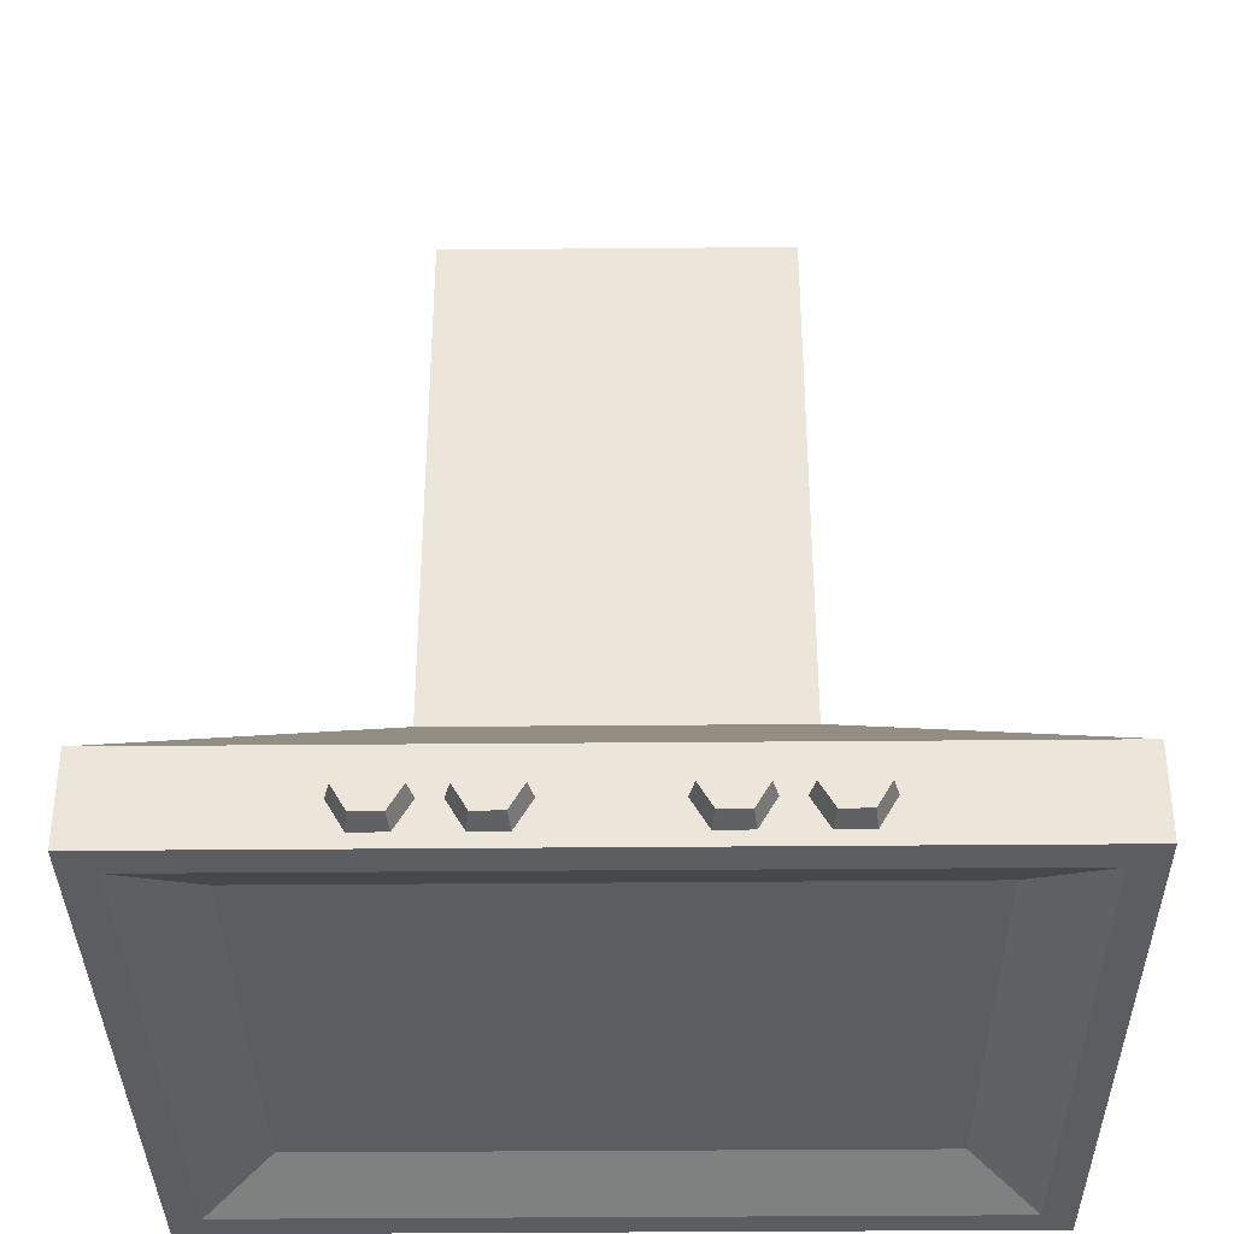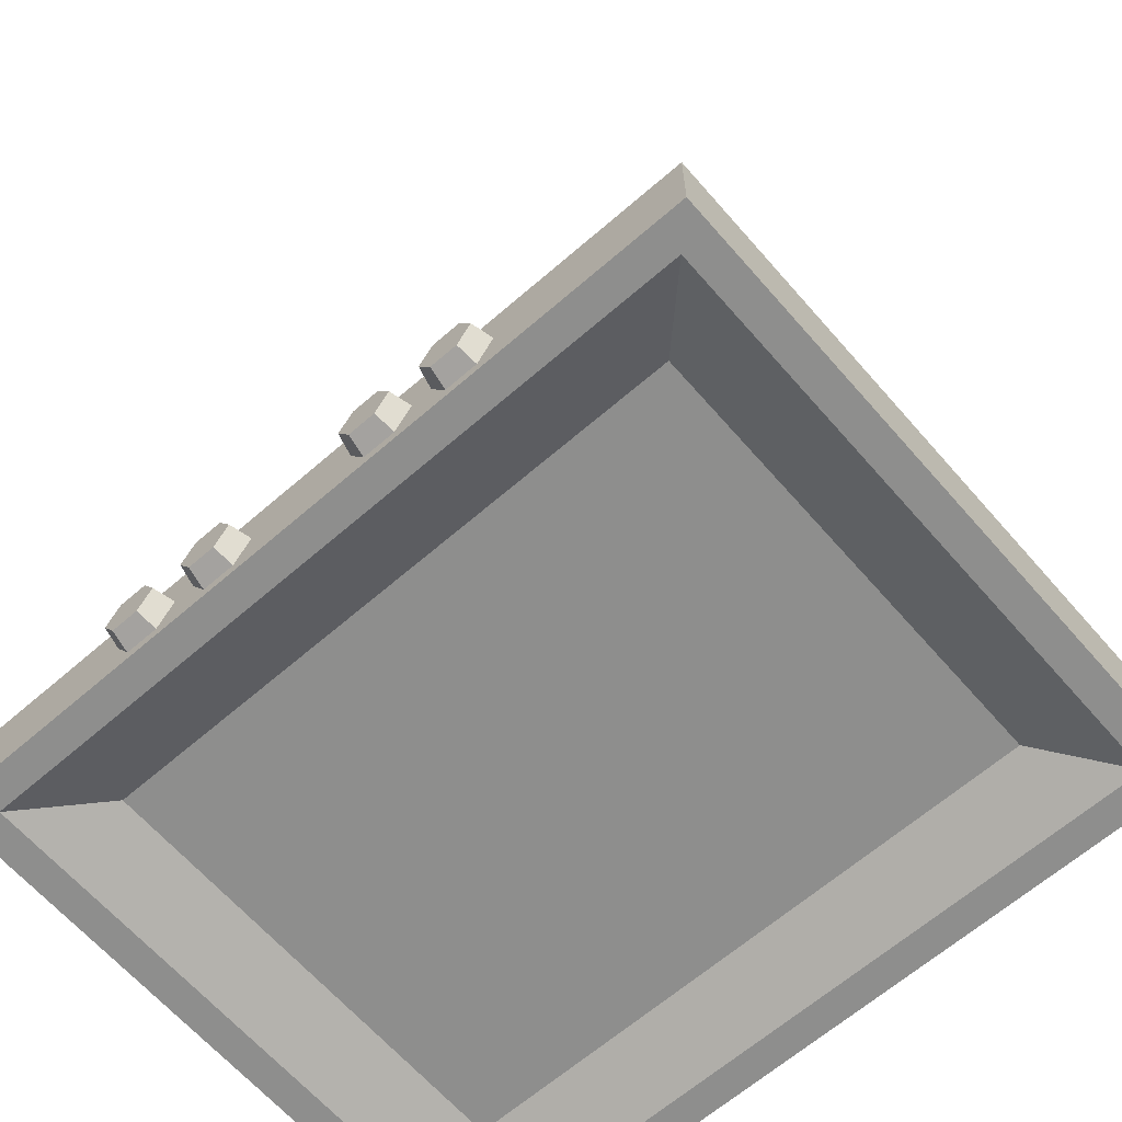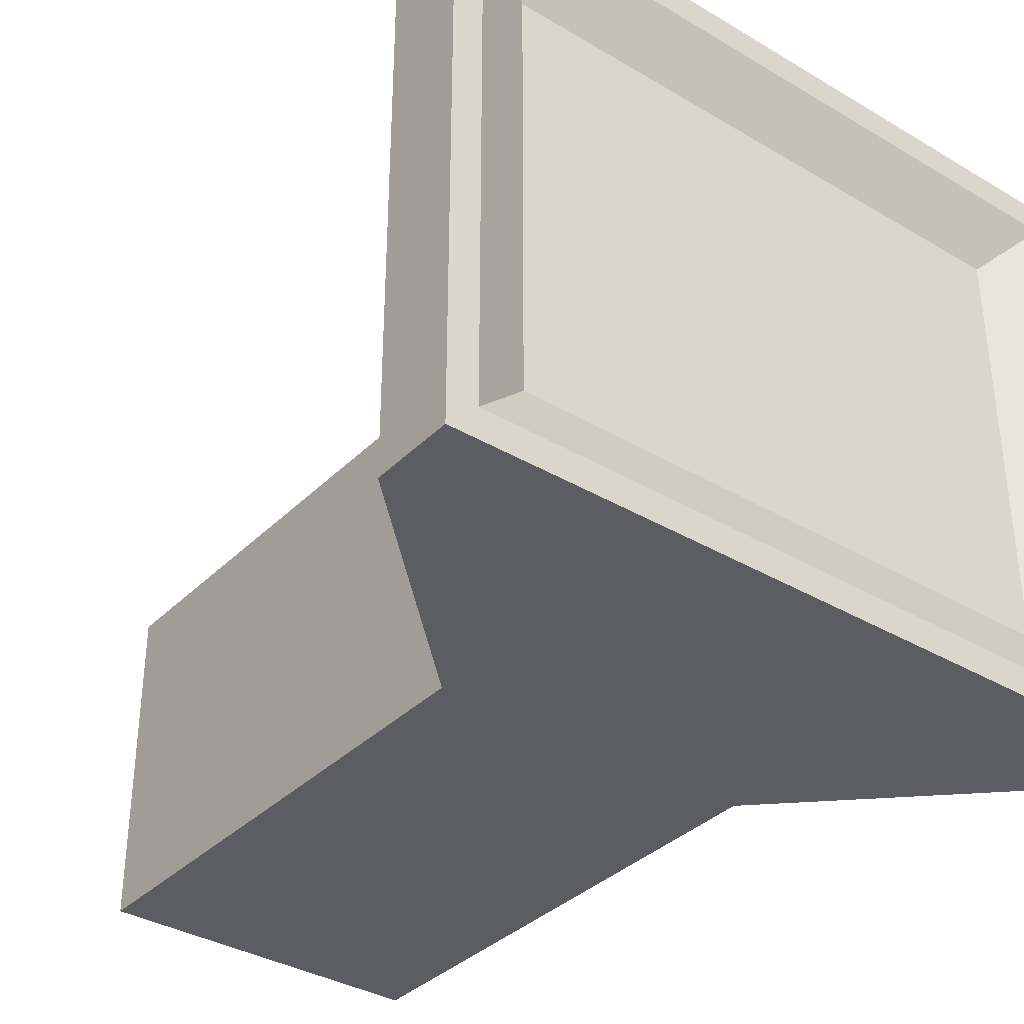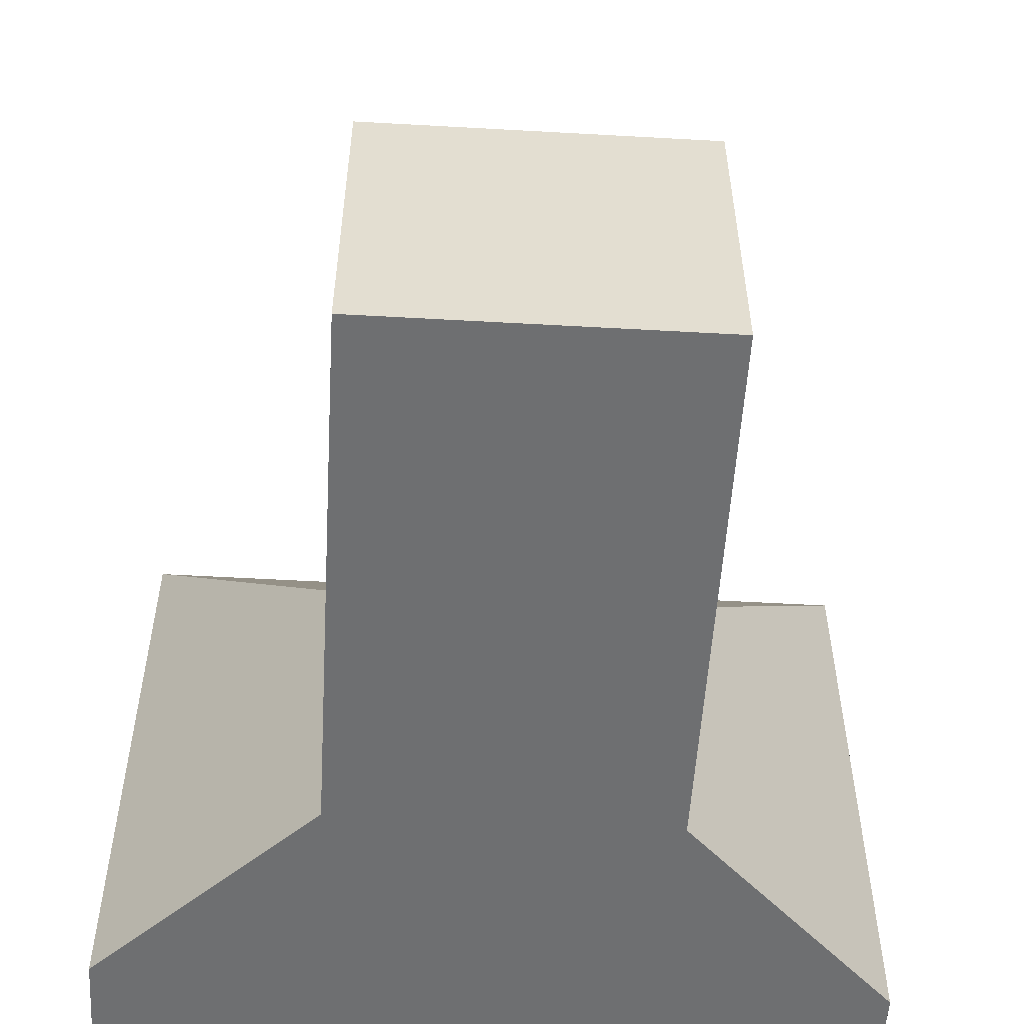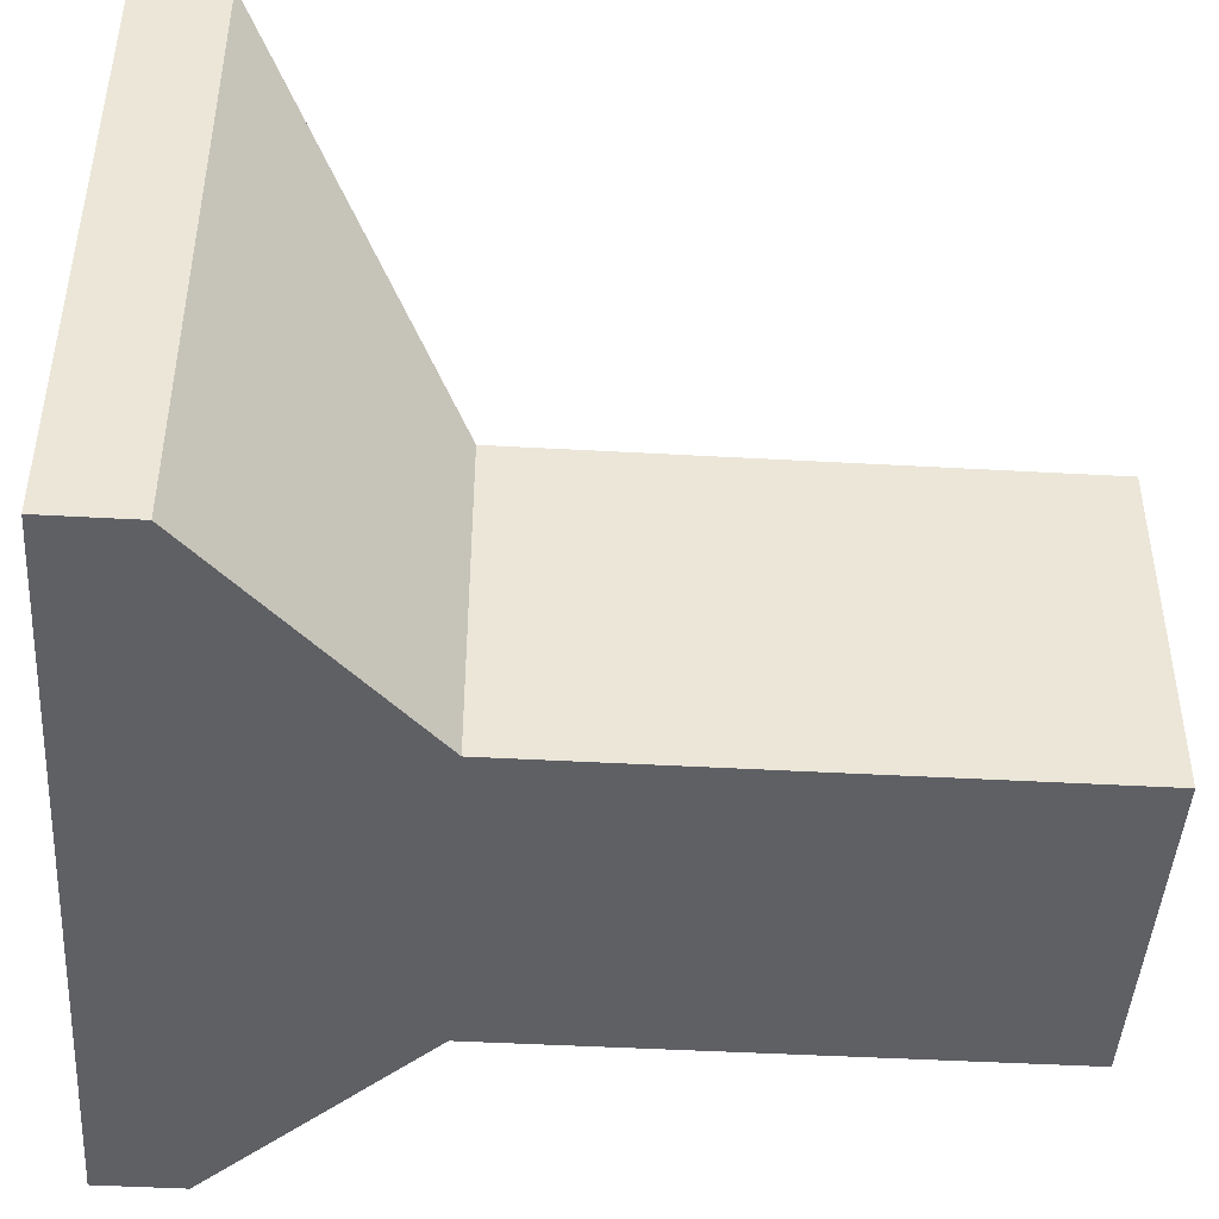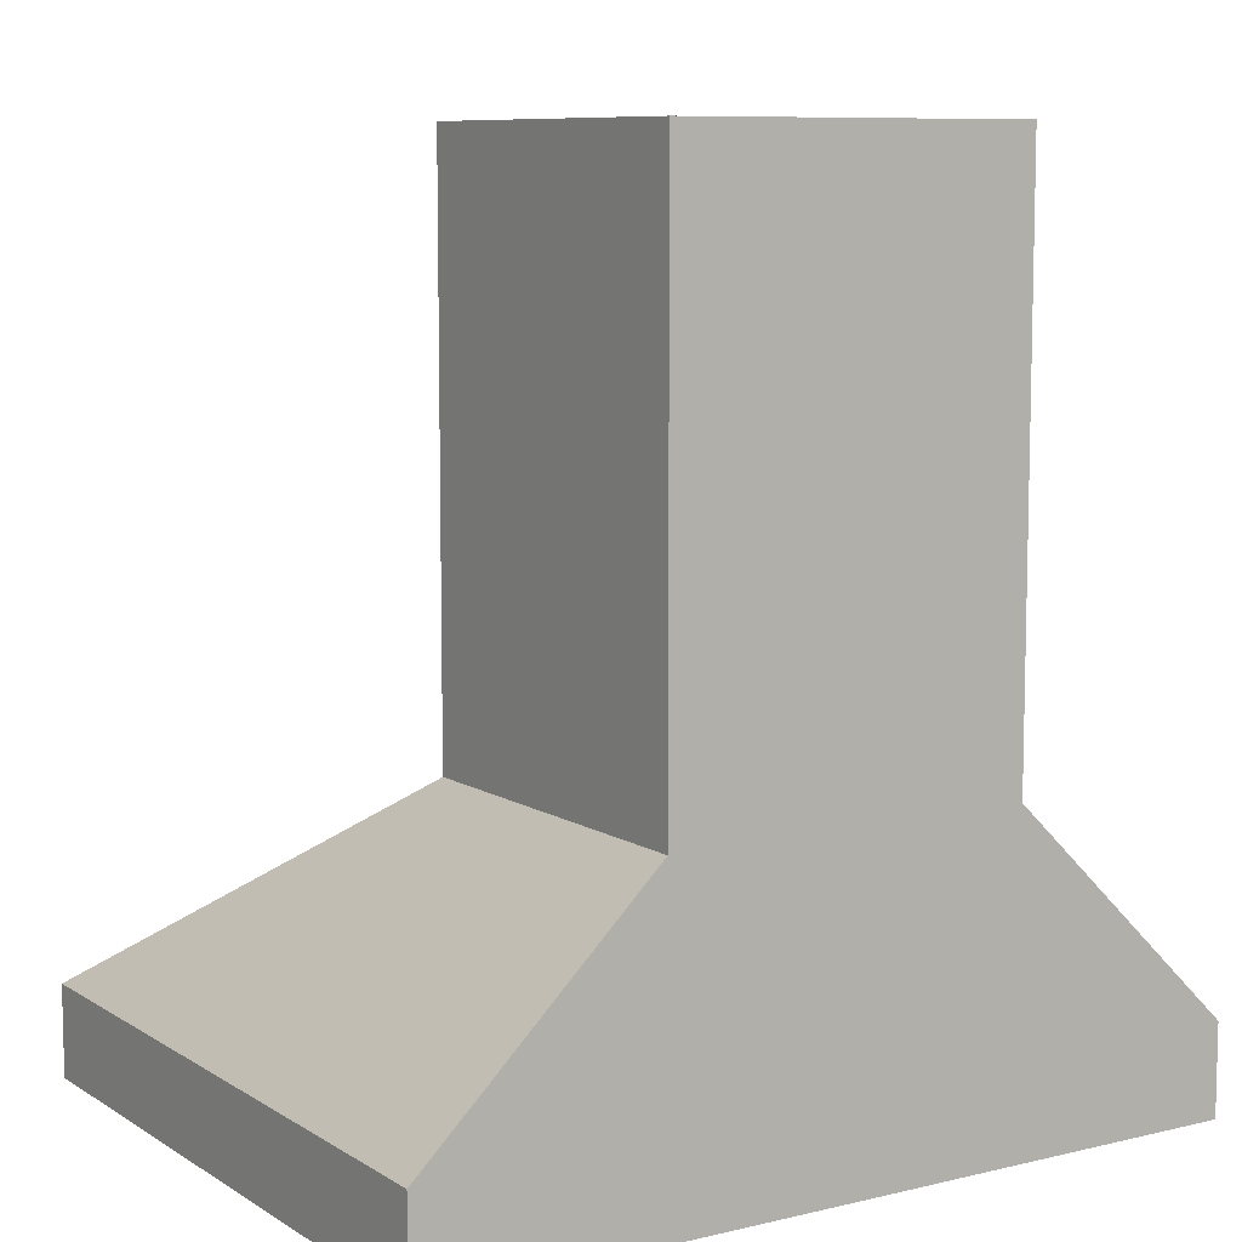
<metadata>
{"format":"obj","ext":"obj","renderer":"f3d","projection":"perspective","resolution":1024,"background":"white","views":[{"elev":-35.8,"azim":0.7,"up":"+Y"},{"elev":-64.8,"azim":41.1,"up":"+Y"},{"elev":-35.7,"azim":-38.0,"up":"+Z"},{"elev":-54.6,"azim":176.6,"up":"+Z"},{"elev":-45.2,"azim":86.3,"up":"+Z"},{"elev":8.7,"azim":147.4,"up":"+Y"}]}
</metadata>
<code>
v 23.42 2.315 84.27
v 20 2.315 84.27
v 19.66 1.738 81.69
v 23.75 1.738 81.69
v 23.42 2.315 84.27
v 25.79 5.277 81.69
v 25.13 5.277 84.27
v 23.75 1.738 81.69
v 23.42 8.24 84.27
v 25.13 5.277 84.27
v 25.79 5.277 81.69
v 23.75 8.817 81.69
v 23.42 8.24 84.27
v 19.66 8.817 81.69
v 20 8.24 84.27
v 23.75 8.817 81.69
v 20 8.24 84.27
v 17.62 5.277 81.69
v 18.29 5.277 84.27
v 19.66 8.817 81.69
v 20 2.315 84.27
v 18.29 5.277 84.27
v 17.62 5.277 81.69
v 19.66 1.738 81.69
v 12.64 2.315 84.27
v 9.215 2.315 84.27
v 8.882 1.738 81.69
v 12.97 1.738 81.69
v 12.64 2.315 84.27
v 15.01 5.277 81.69
v 14.35 5.277 84.27
v 12.97 1.738 81.69
v 12.64 8.24 84.27
v 14.35 5.277 84.27
v 15.01 5.277 81.69
v 12.97 8.817 81.69
v 12.64 8.24 84.27
v 8.882 8.817 81.69
v 9.215 8.24 84.27
v 12.97 8.817 81.69
v 9.215 8.24 84.27
v 6.838 5.277 81.69
v 7.505 5.277 84.27
v 8.882 8.817 81.69
v 9.215 2.315 84.27
v 7.505 5.277 84.27
v 6.838 5.277 81.69
v 8.882 1.738 81.69
v -9.215 2.315 84.27
v -12.64 2.315 84.27
v -12.97 1.738 81.69
v -8.882 1.738 81.69
v -9.215 2.315 84.27
v -6.838 5.277 81.69
v -7.505 5.277 84.27
v -8.882 1.738 81.69
v -9.215 8.24 84.27
v -7.505 5.277 84.27
v -6.838 5.277 81.69
v -8.882 8.817 81.69
v -12.64 8.24 84.27
v -9.215 8.24 84.27
v -8.882 8.817 81.69
v -12.97 8.817 81.69
v -12.64 8.24 84.27
v -15.01 5.277 81.69
v -14.35 5.277 84.27
v -12.97 8.817 81.69
v -12.64 2.315 84.27
v -14.35 5.277 84.27
v -15.01 5.277 81.69
v -12.97 1.738 81.69
v -20 2.315 84.27
v -23.42 2.315 84.27
v -23.75 1.738 81.69
v -19.66 1.738 81.69
v -20 2.315 84.27
v -17.62 5.277 81.69
v -18.29 5.277 84.27
v -19.66 1.738 81.69
v -20 8.24 84.27
v -18.29 5.277 84.27
v -17.62 5.277 81.69
v -19.66 8.817 81.69
v -23.42 8.24 84.27
v -20 8.24 84.27
v -19.66 8.817 81.69
v -23.75 8.817 81.69
v -23.42 8.24 84.27
v -25.79 5.277 81.69
v -25.13 5.277 84.27
v -23.75 8.817 81.69
v -23.42 2.315 84.27
v -25.13 5.277 84.27
v -25.79 5.277 81.69
v -23.75 1.738 81.69
v -50 11.08 -0
v -50 11.08 81.69
v -21.7 38.51 43.4
v -21.7 38.51 -0
v 16.38 107.3 38.08
v -16.38 107.3 5.317
v -16.38 107.3 38.08
v 16.38 107.3 5.317
v 21.7 38.51 43.4
v 50 11.08 -0
v 21.7 38.51 -0
v 50 11.08 81.69
v -37.44 3.829 69.13
v 37.44 3.829 12.56
v 37.44 3.829 69.13
v -37.44 3.829 12.56
v 21.7 38.51 43.4
v -50 11.08 81.69
v 50 11.08 81.69
v -21.7 38.51 43.4
v -50 11.08 81.69
v -50 0 -0
v -50 0 81.69
v -50 11.08 -0
v -50 11.08 81.69
v 50 0 81.69
v 50 11.08 81.69
v -50 0 81.69
v 50 0 81.69
v 50 11.08 -0
v 50 11.08 81.69
v 50 0 -0
v -21.7 107.3 43.4
v 21.7 38.51 43.4
v 21.7 107.3 43.4
v -21.7 38.51 43.4
v -21.7 107.3 43.4
v -21.7 38.51 -0
v -21.7 38.51 43.4
v -21.7 107.3 -0
v 21.7 38.51 43.4
v 21.7 107.3 -0
v 21.7 107.3 43.4
v 21.7 38.51 -0
v 46.04 0 3.96
v 46.04 0 77.73
v 37.44 3.829 69.13
v 37.44 3.829 12.56
v -46.04 0 77.73
v 37.44 3.829 69.13
v 46.04 0 77.73
v -37.44 3.829 69.13
v -46.04 0 77.73
v -46.04 0 3.96
v -37.44 3.829 12.56
v -37.44 3.829 69.13
v -46.04 0 3.96
v 46.04 0 3.96
v 37.44 3.829 12.56
v -37.44 3.829 12.56
v 50 0 -0
v -50 0 -0
v -50 11.08 -0
v 50 11.08 -0
v -21.7 38.51 -0
v 21.7 38.51 -0
v -21.7 107.3 -0
v 21.7 107.3 -0
v 20 2.315 84.27
v 23.42 2.315 84.27
v 21.71 5.277 84.27
v 18.29 5.277 84.27
v 25.13 5.277 84.27
v 20 8.24 84.27
v 23.42 8.24 84.27
v 9.215 2.315 84.27
v 12.64 2.315 84.27
v 10.93 5.277 84.27
v 7.505 5.277 84.27
v 14.35 5.277 84.27
v 9.215 8.24 84.27
v 12.64 8.24 84.27
v -12.64 2.315 84.27
v -9.215 2.315 84.27
v -10.93 5.277 84.27
v -14.35 5.277 84.27
v -7.505 5.277 84.27
v -12.64 8.24 84.27
v -9.215 8.24 84.27
v -23.42 2.315 84.27
v -20 2.315 84.27
v -21.71 5.277 84.27
v -25.13 5.277 84.27
v -18.29 5.277 84.27
v -23.42 8.24 84.27
v -20 8.24 84.27
v -21.7 107.3 -0
v -16.38 107.3 38.08
v -16.38 107.3 5.317
v 16.38 107.3 5.317
v -21.7 107.3 43.4
v 21.7 107.3 -0
v 16.38 107.3 38.08
v 21.7 107.3 43.4
v 50 0 -0
v 50 0 81.69
v 46.04 0 77.73
v 46.04 0 3.96
v -46.04 0 77.73
v -50 0 -0
v -50 0 81.69
v -46.04 0 3.96
f 1 2 3
f 1 3 4
f 5 6 7
f 6 5 8
f 9 10 11
f 11 12 9
f 13 14 15
f 14 13 16
f 17 18 19
f 18 17 20
f 21 22 23
f 23 24 21
f 25 26 27
f 25 27 28
f 29 30 31
f 30 29 32
f 33 34 35
f 35 36 33
f 37 38 39
f 38 37 40
f 41 42 43
f 42 41 44
f 45 46 47
f 47 48 45
f 49 50 51
f 49 51 52
f 53 54 55
f 54 53 56
f 57 58 59
f 59 60 57
f 61 62 63
f 61 63 64
f 65 66 67
f 66 65 68
f 69 70 71
f 71 72 69
f 73 74 75
f 73 75 76
f 77 78 79
f 78 77 80
f 81 82 83
f 83 84 81
f 85 86 87
f 85 87 88
f 89 90 91
f 90 89 92
f 93 94 95
f 95 96 93
f 97 98 99
f 97 99 100
f 101 102 103
f 102 101 104
f 105 106 107
f 106 105 108
f 109 110 111
f 110 109 112
f 113 114 115
f 114 113 116
f 117 118 119
f 118 117 120
f 121 122 123
f 122 121 124
f 125 126 127
f 126 125 128
f 129 130 131
f 130 129 132
f 133 134 135
f 134 133 136
f 137 138 139
f 138 137 140
f 141 142 143
f 141 143 144
f 145 146 147
f 146 145 148
f 149 150 151
f 149 151 152
f 153 154 155
f 153 155 156
f 157 158 159
f 157 159 160
f 160 159 161
f 160 161 162
f 161 163 162
f 162 163 164
f 165 166 167
f 168 165 167
f 166 169 167
f 170 168 167
f 169 171 167
f 171 170 167
f 172 173 174
f 175 172 174
f 173 176 174
f 177 175 174
f 176 178 174
f 178 177 174
f 179 180 181
f 182 179 181
f 180 183 181
f 184 182 181
f 183 185 181
f 185 184 181
f 186 187 188
f 189 186 188
f 187 190 188
f 191 189 188
f 190 192 188
f 192 191 188
f 193 194 195
f 196 193 195
f 193 197 194
f 193 196 198
f 197 199 194
f 200 198 196
f 197 200 199
f 200 196 199
f 201 202 203
f 201 203 204
f 202 205 203
f 206 201 204
f 205 202 207
f 206 204 208
f 207 208 205
f 207 206 208

</code>
